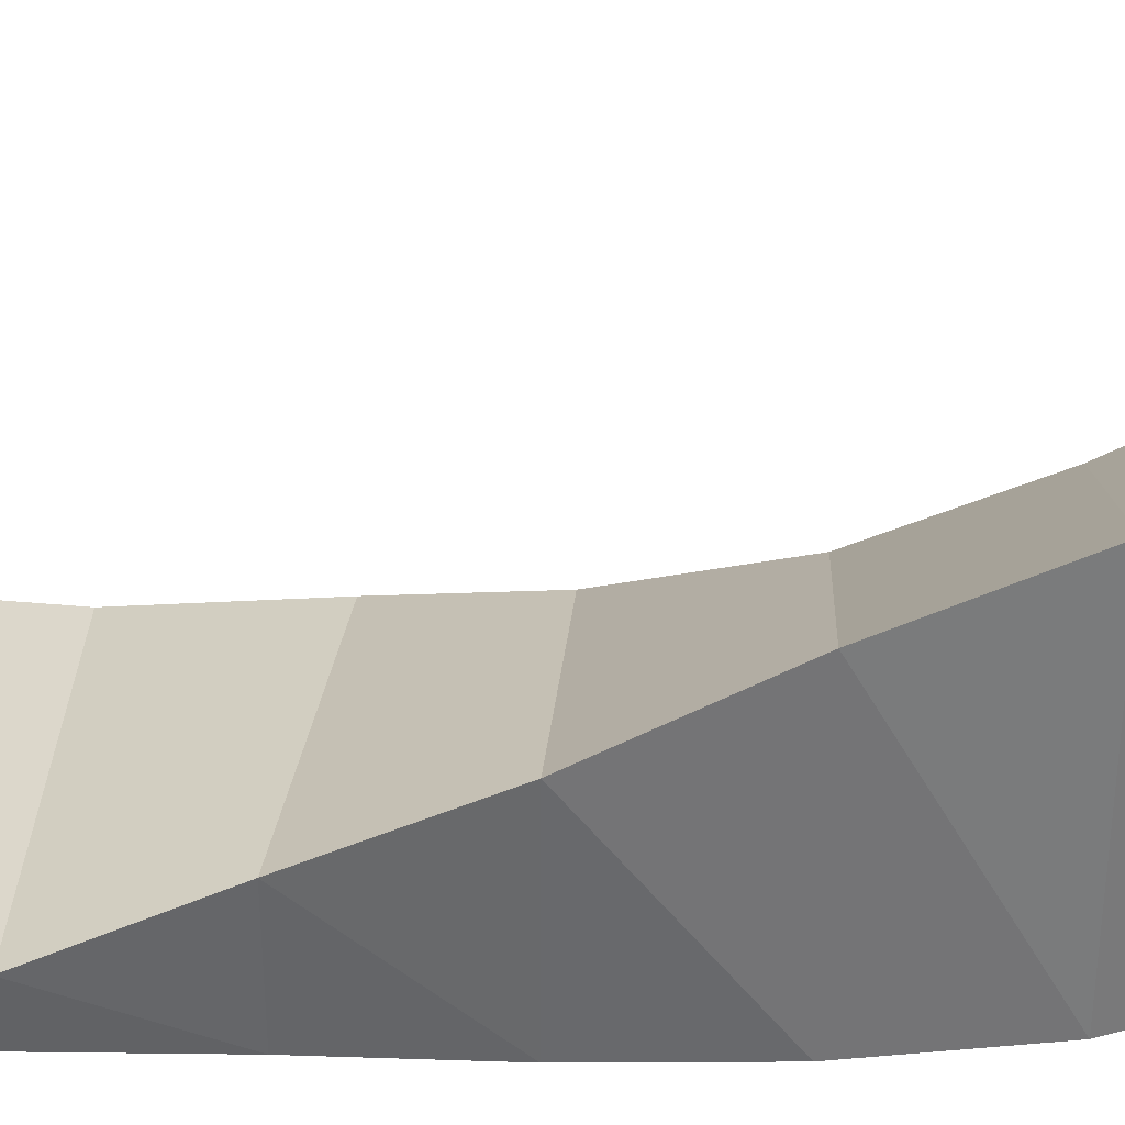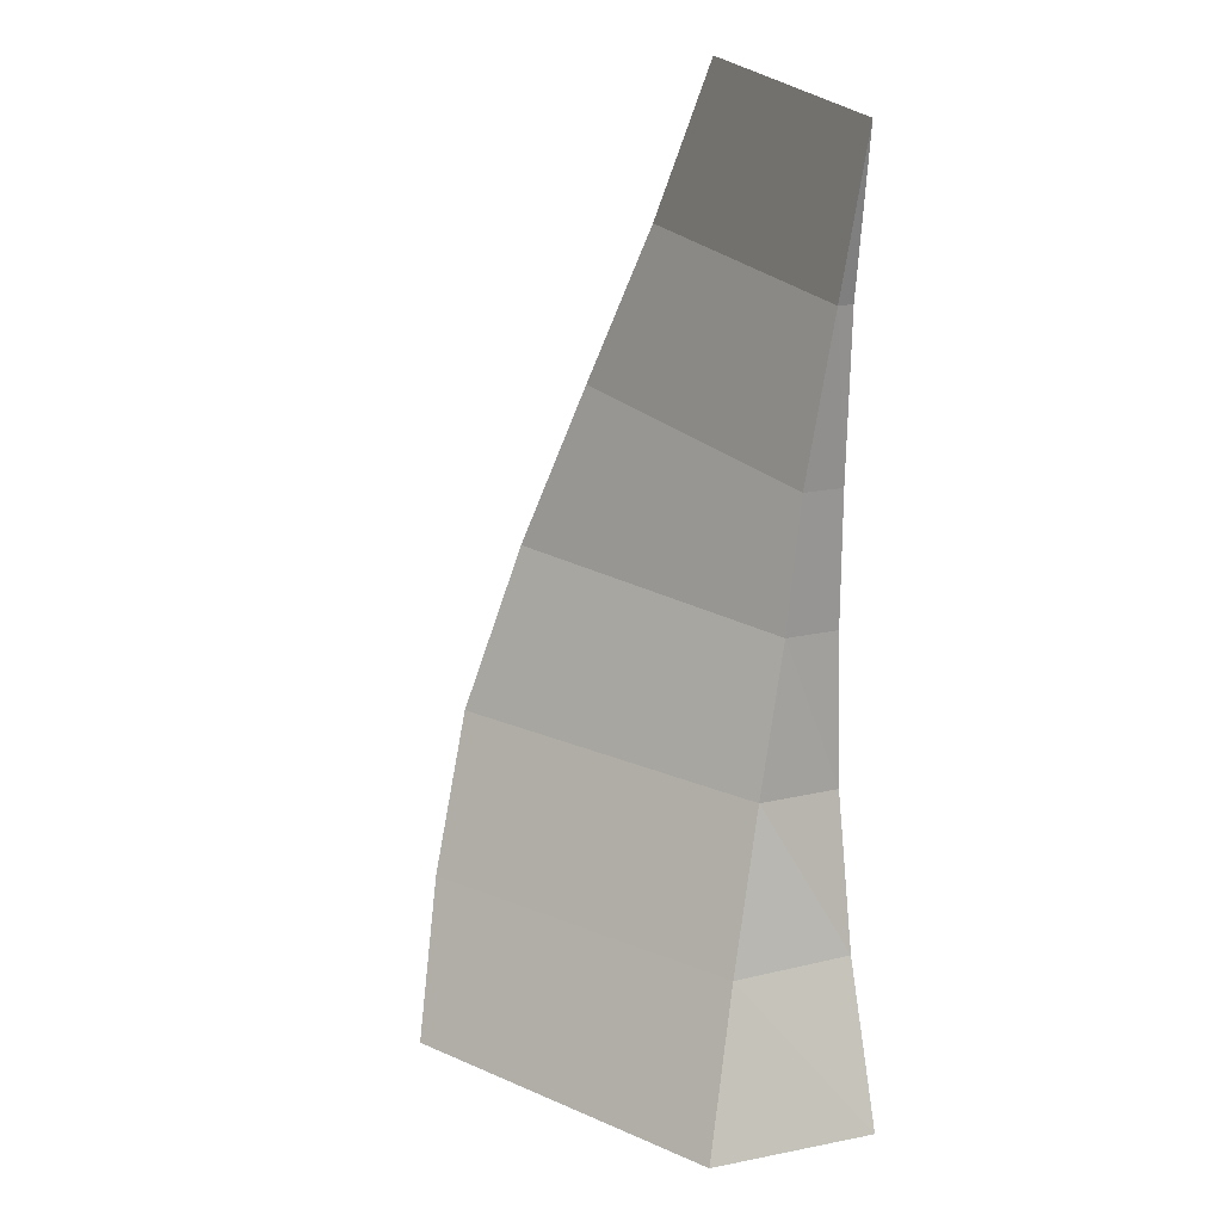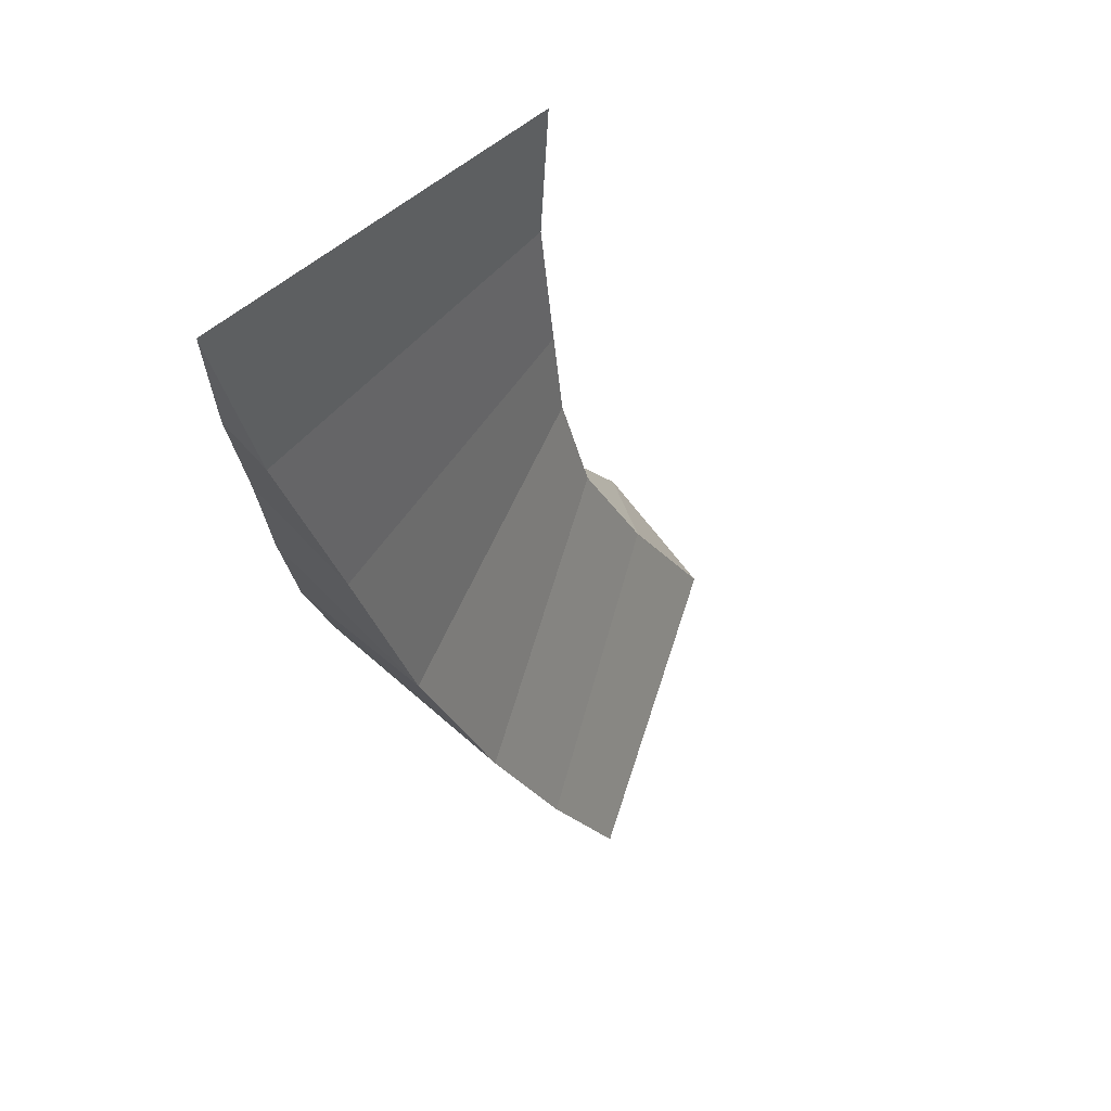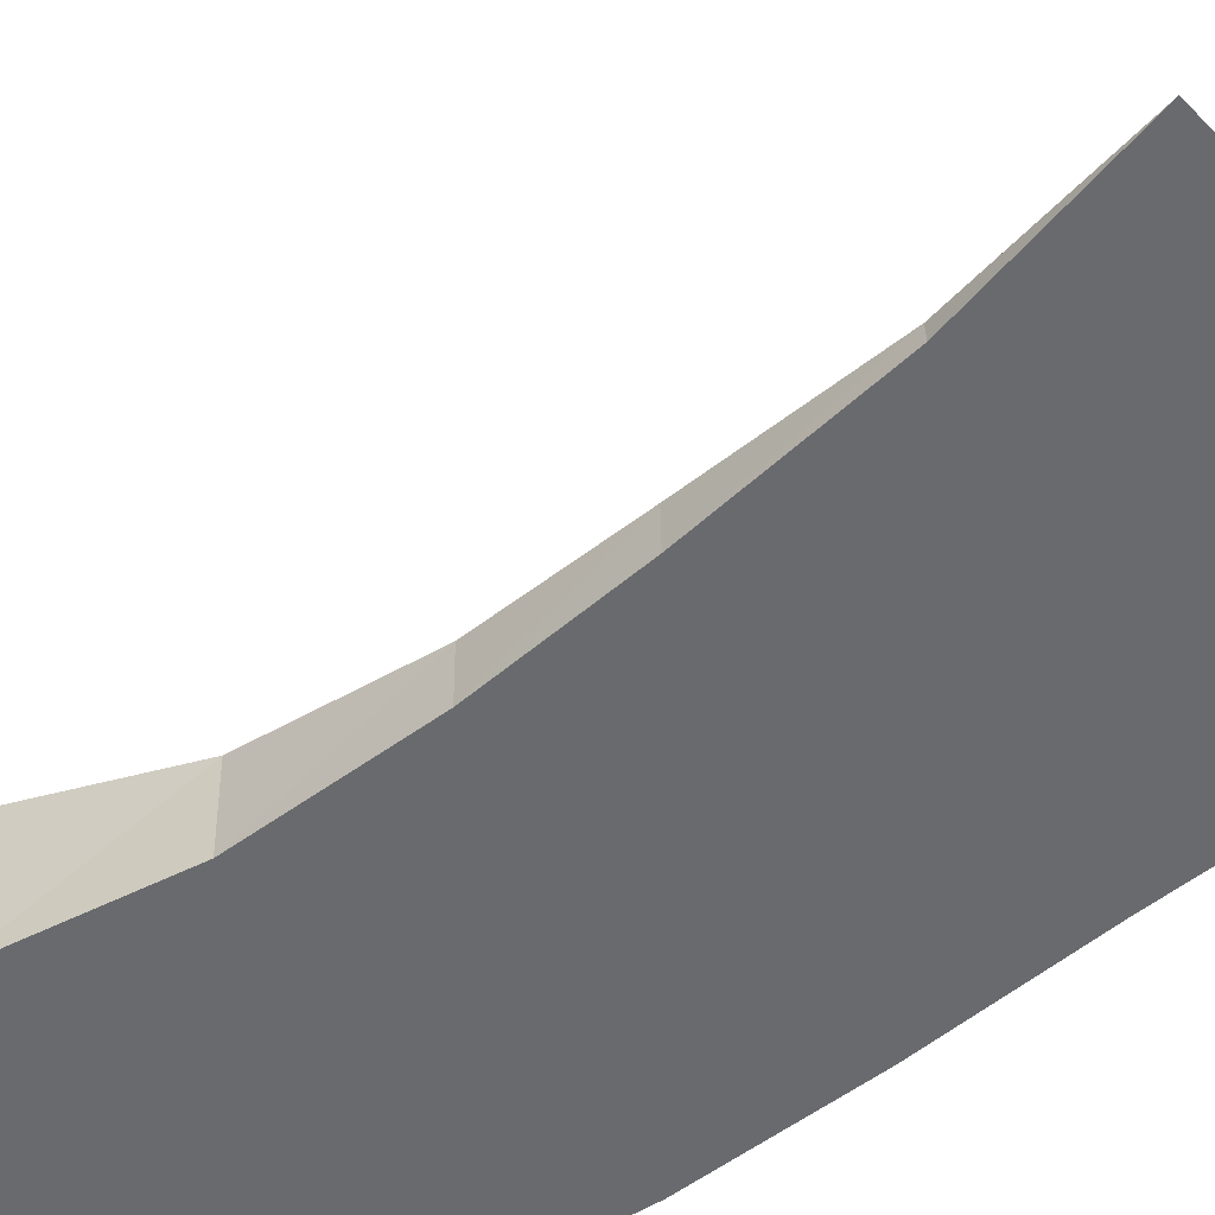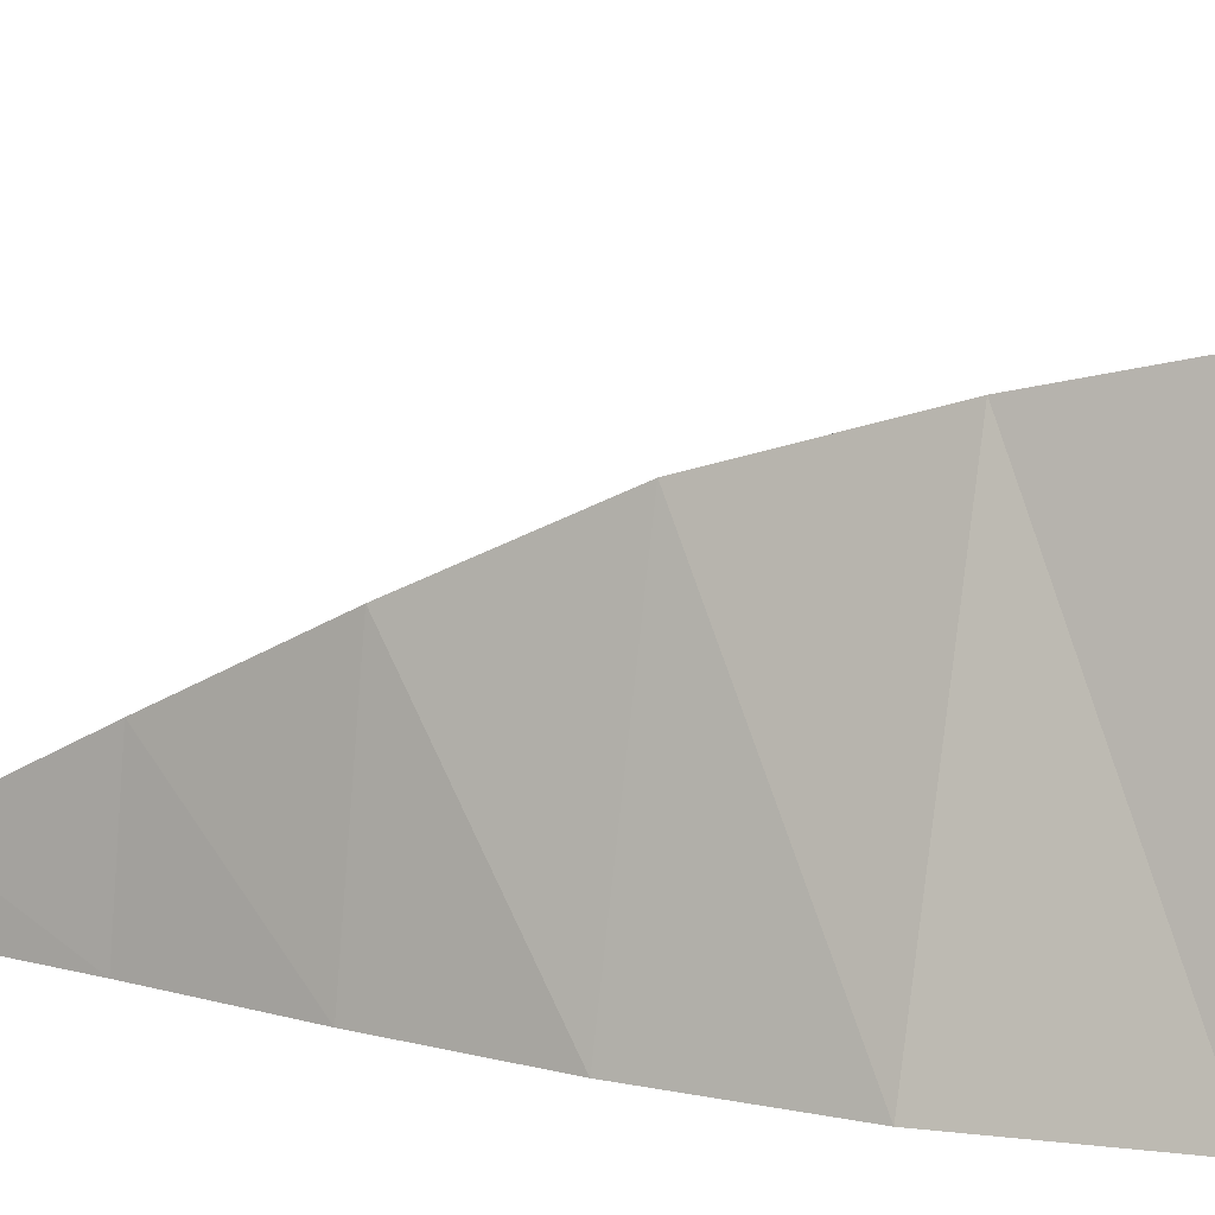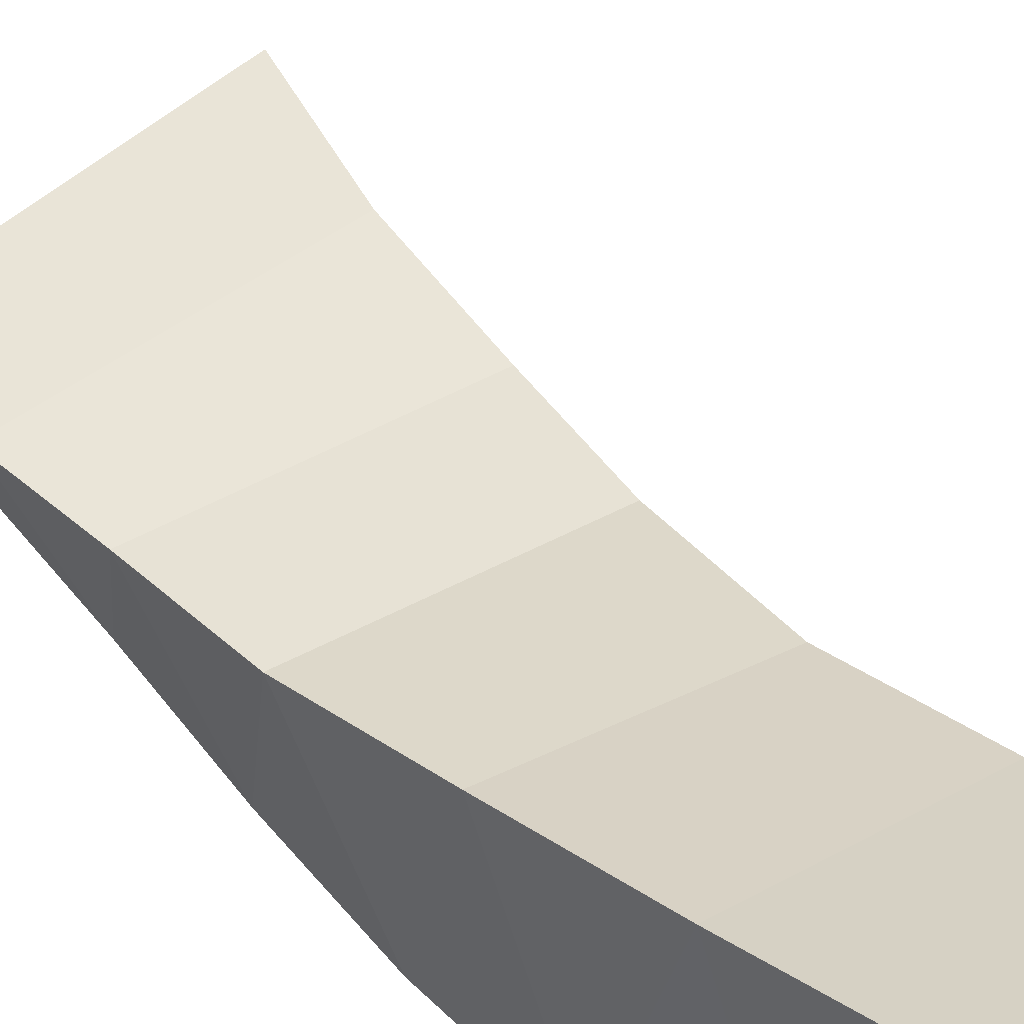
<metadata>
{"format":"obj","ext":"obj","renderer":"f3d","projection":"perspective","resolution":1024,"background":"white","views":[{"elev":44.6,"azim":93.6,"up":"+Y"},{"elev":22.5,"azim":-109.0,"up":"+Z"},{"elev":68.4,"azim":142.7,"up":"+Z"},{"elev":-53.0,"azim":-46.6,"up":"+Y"},{"elev":9.8,"azim":128.5,"up":"+Y"},{"elev":66.7,"azim":142.2,"up":"+Y"}]}
</metadata>
<code>
o Cube
v 0.01082 1.285 -1.598
v 0.2534 0 -1.599
v 0.6135 0 1.672
v -1.003 0.5862 -1.598
v -1.006 0 -1.599
v -0.6544 0.000193 1.682
v -0.785 0.4278 -1.056
v -0.6225 0.2843 -0.5119
v -0.5693 0.1871 0.03414
v -0.5646 0.1412 0.5169
v -0.5796 0.05355 1.109
v 0.1988 1.161 -1.051
v 0.3608 0.9962 -0.5045
v 0.4886 0.7419 0.03896
v 0.5441 0.4805 0.5822
v 0.604 0.2163 1.116
v -0.7638 0 -1.054
v -0.6172 0 -0.5091
v -0.5681 0 0.036
v -0.5625 0 0.5168
v -0.5776 0 1.109
v 0.6244 0 1.127
v 0.5976 0 0.5818
v 0.584 0 0.03678
v 0.5469 0 -0.5083
v 0.4552 0 -1.062
f 21 22 3 6
f 5 4 1 2
f 7 8 13 12
f 4 7 12 1
f 11 6 3 16
f 8 9 14 13
f 9 10 15 14
f 10 11 16 15
f 5 2 26 17
f 17 26 25 18
f 18 25 24 19
f 19 24 23 20
f 20 23 22 21
f 17 7 5
f 18 8 17
f 20 21 11
f 8 7 17
f 18 19 9
f 20 10 19
f 10 9 19
f 1 12 2
f 7 4 5
f 10 20 11
f 11 21 6
f 8 18 9
f 24 14 15
f 13 14 25
f 12 13 26
f 14 24 25
f 13 25 26
f 23 24 15
f 23 15 16
f 22 23 16
f 16 3 22
f 12 26 2

</code>
